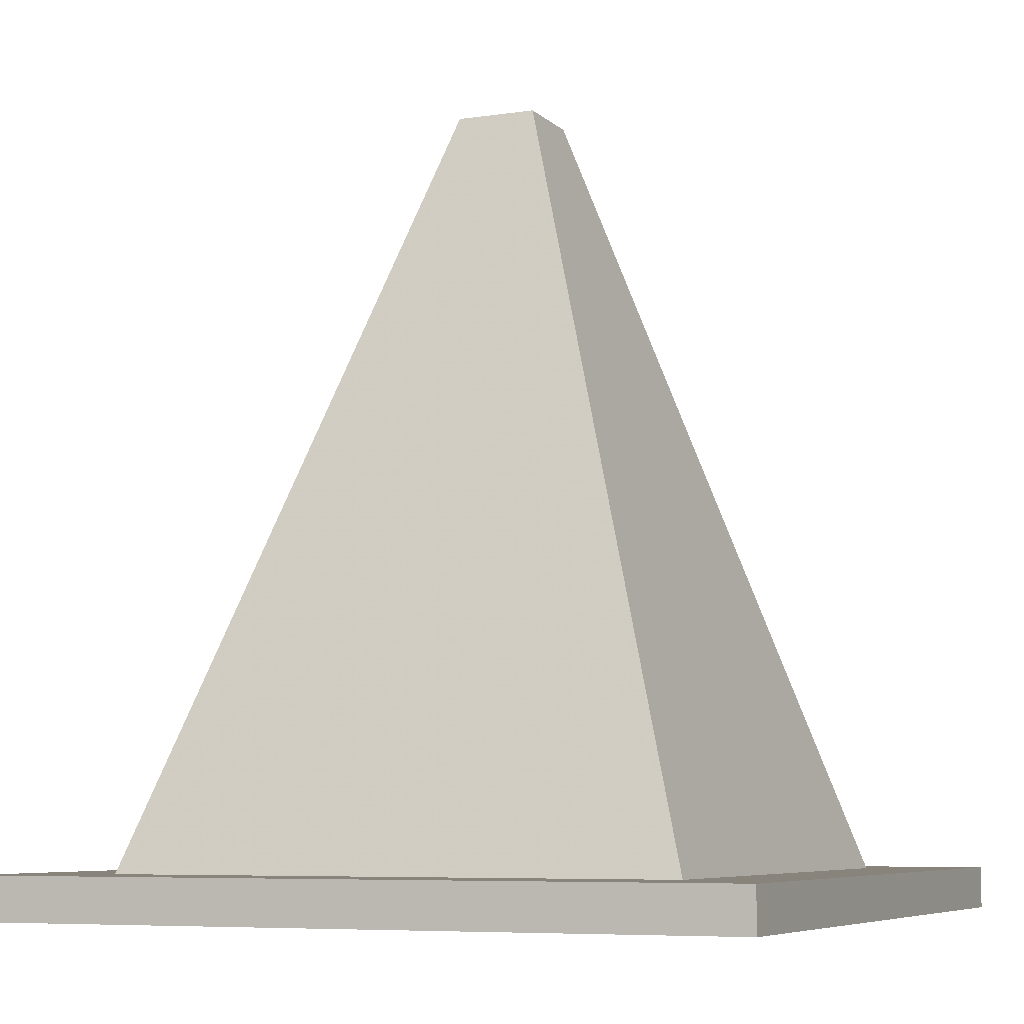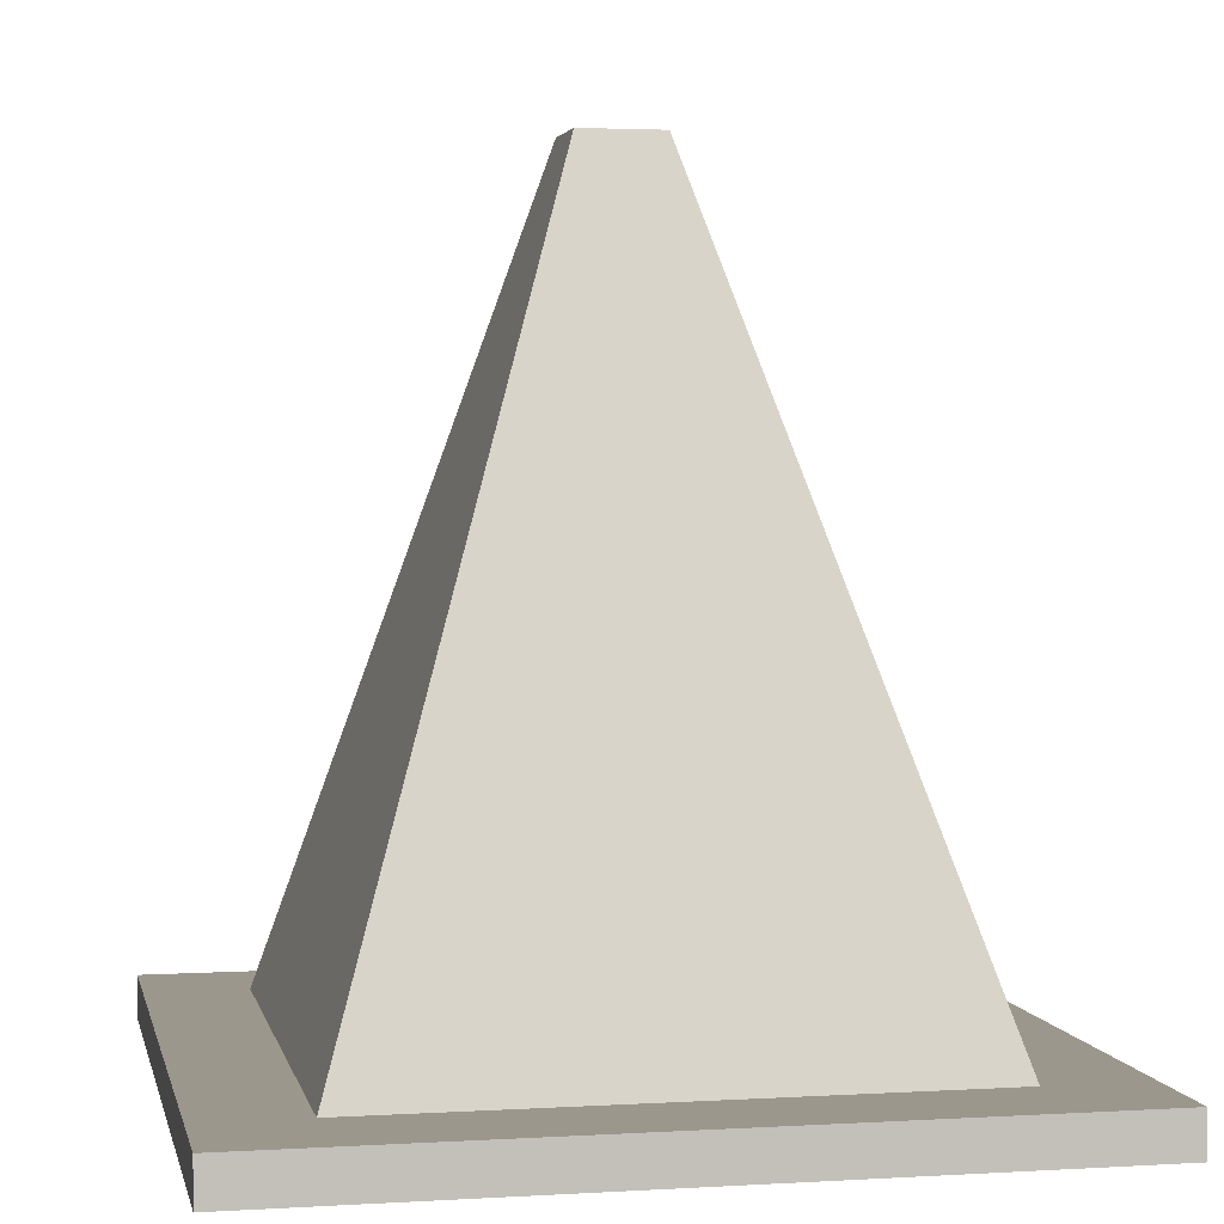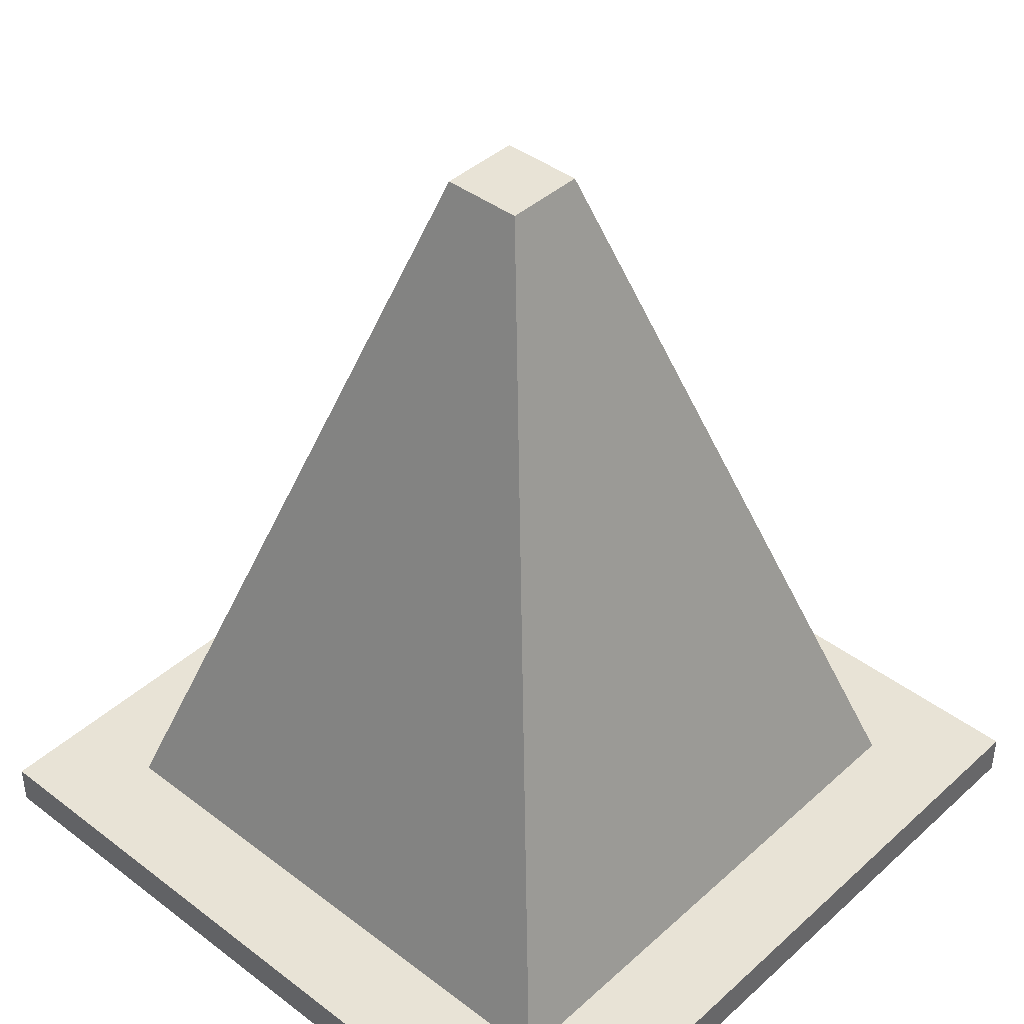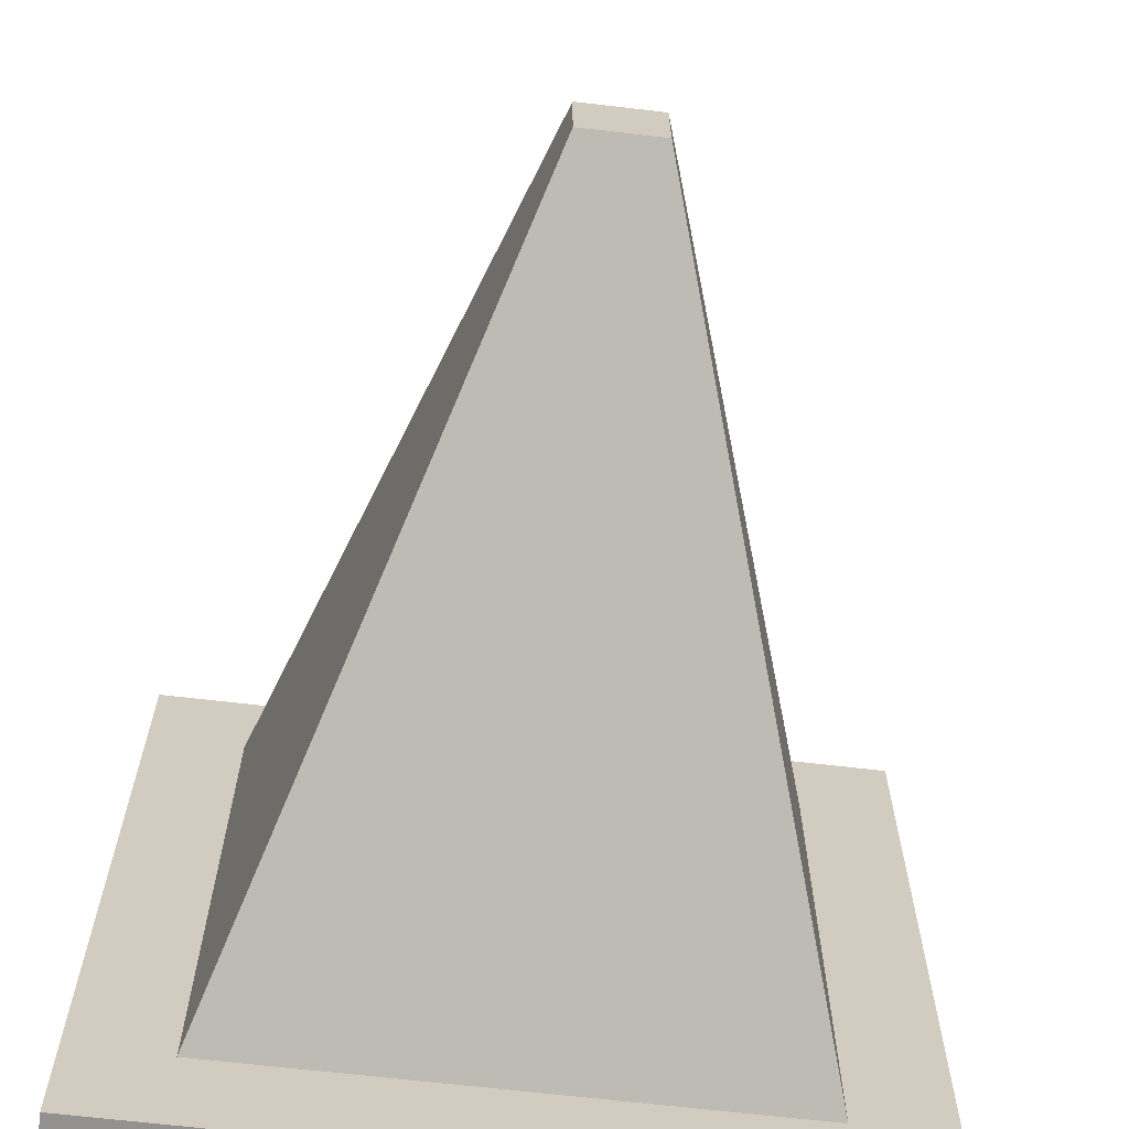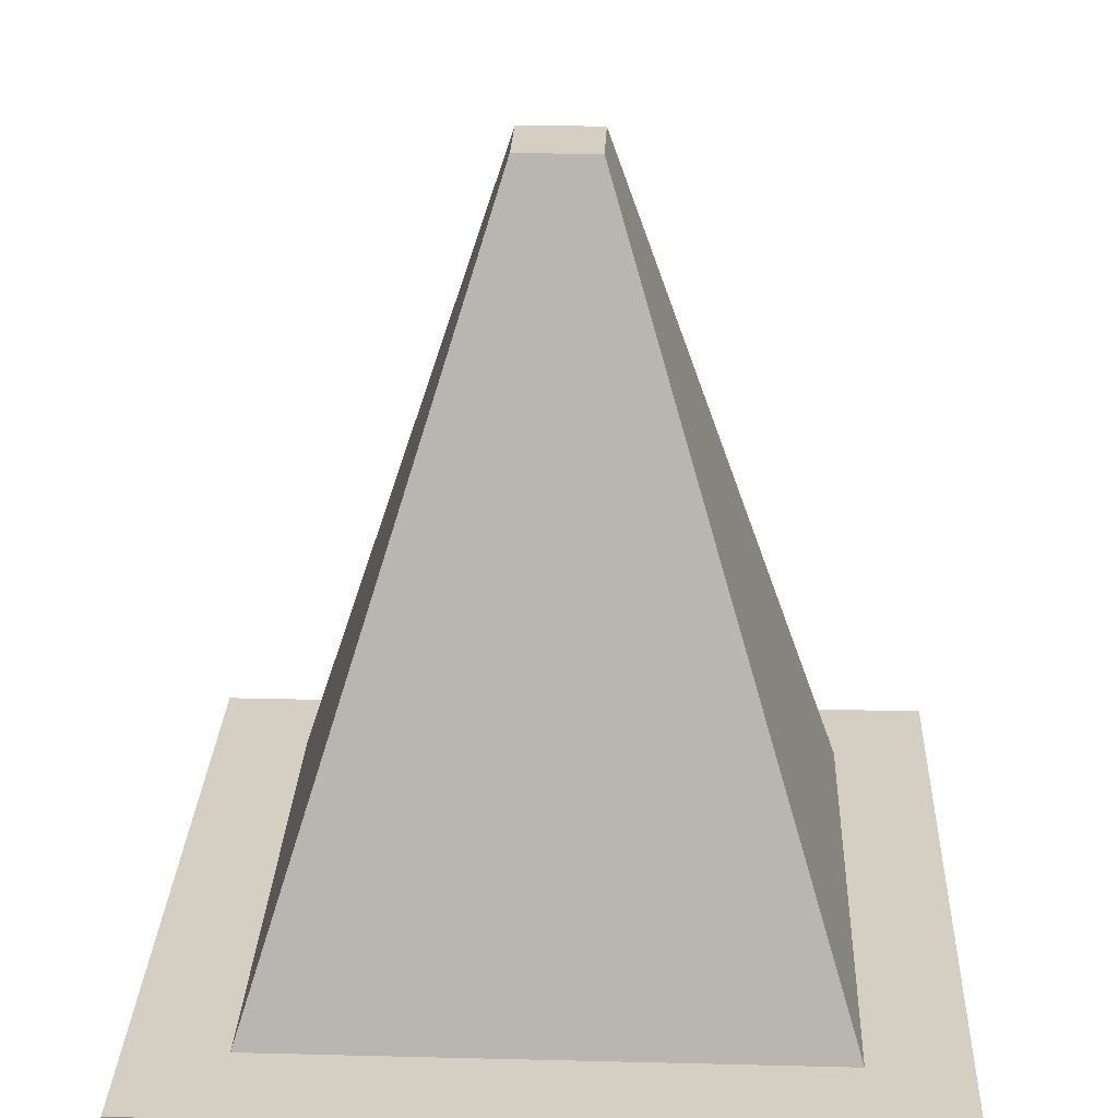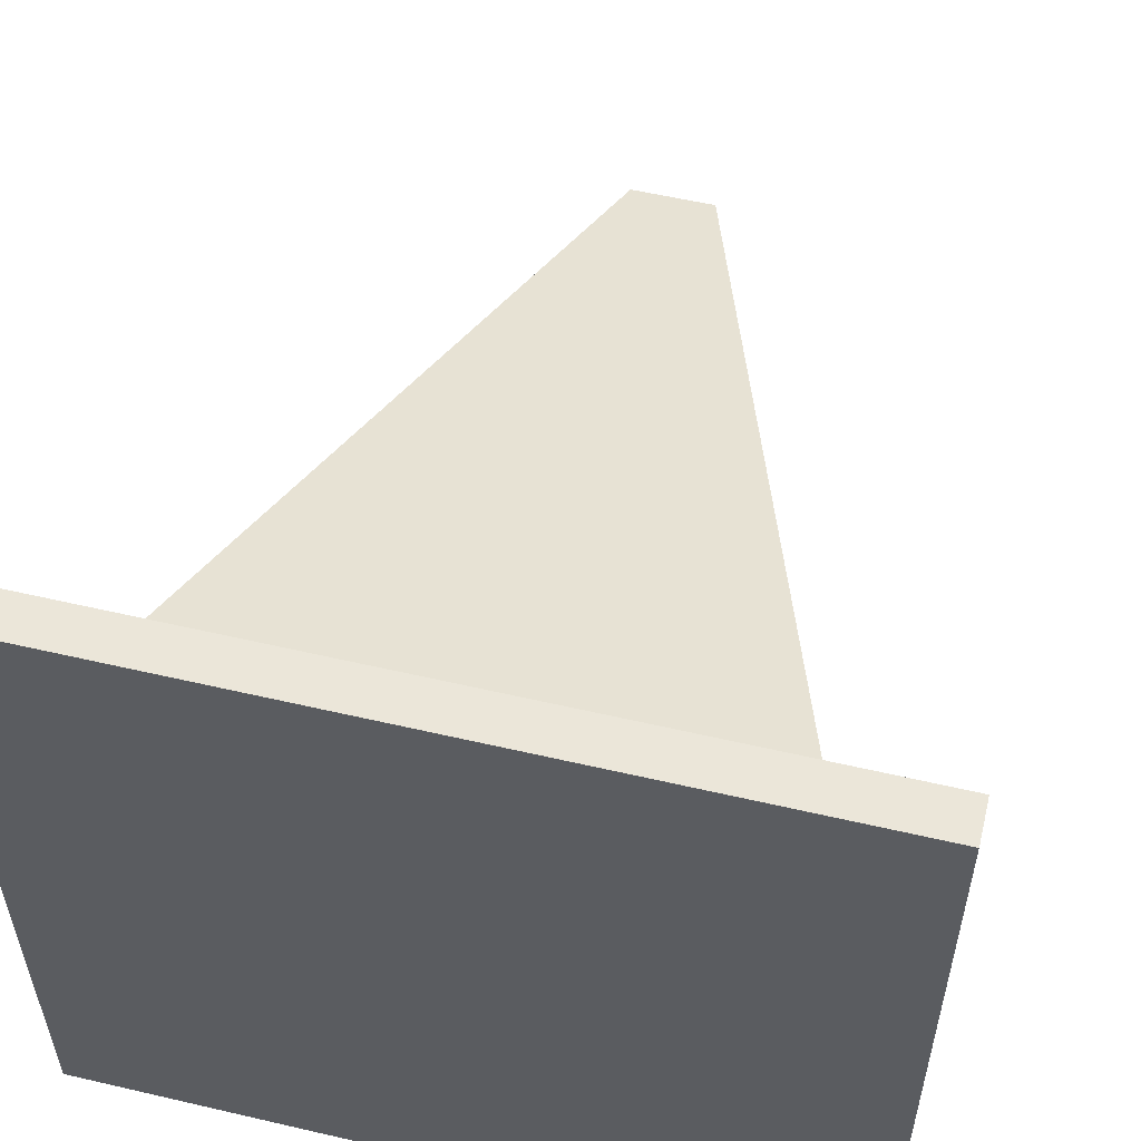
<metadata>
{"format":"obj","ext":"obj","renderer":"f3d","projection":"perspective","resolution":1024,"background":"white","views":[{"elev":-6.8,"azim":-66.3,"up":"+Z"},{"elev":2.9,"azim":-11.7,"up":"+Z"},{"elev":41.4,"azim":-47.4,"up":"+Z"},{"elev":-66.5,"azim":-6.7,"up":"+Y"},{"elev":25.5,"azim":-177.7,"up":"+Z"},{"elev":56.1,"azim":-166.3,"up":"+Y"}]}
</metadata>
<code>
o obj_0
v 16 		-17 		1
v 16 		-17 		0
v 16 		1 		0
v 16 		1 		1
v -2 		1 		1
v -2 		1 		0
v -2 		-17 		0
v -2 		-17 		1
v 7.955 		-7.045 		19
v 7.955 		-8.955 		19
v 13.68 		-14.68 		1
v 13.68 		-1.318 		1
v 6.045 		-7.045 		19
v 0.3182 		-1.318 		1
v 6.045 		-8.955 		19
v 0.3182 		-14.68 		1
g group_0_16089887
f 1 2 3
f 1 3 4
f 5 6 7
f 5 7 8
f 10 11 9
f 12 9 11
f 13 9 14
f 12 14 9
f 14 16 13
f 15 13 16
f 2 7 6
f 2 6 3
f 15 16 10
f 2 1 7
f 8 7 1
f 10 16 11
f 6 4 3
f 5 4 6
f 10 9 13
f 10 13 15
f 4 12 11
f 4 11 1
f 8 14 5
f 4 5 14
f 4 14 12
f 1 16 8
f 14 8 16
f 11 16 1

</code>
